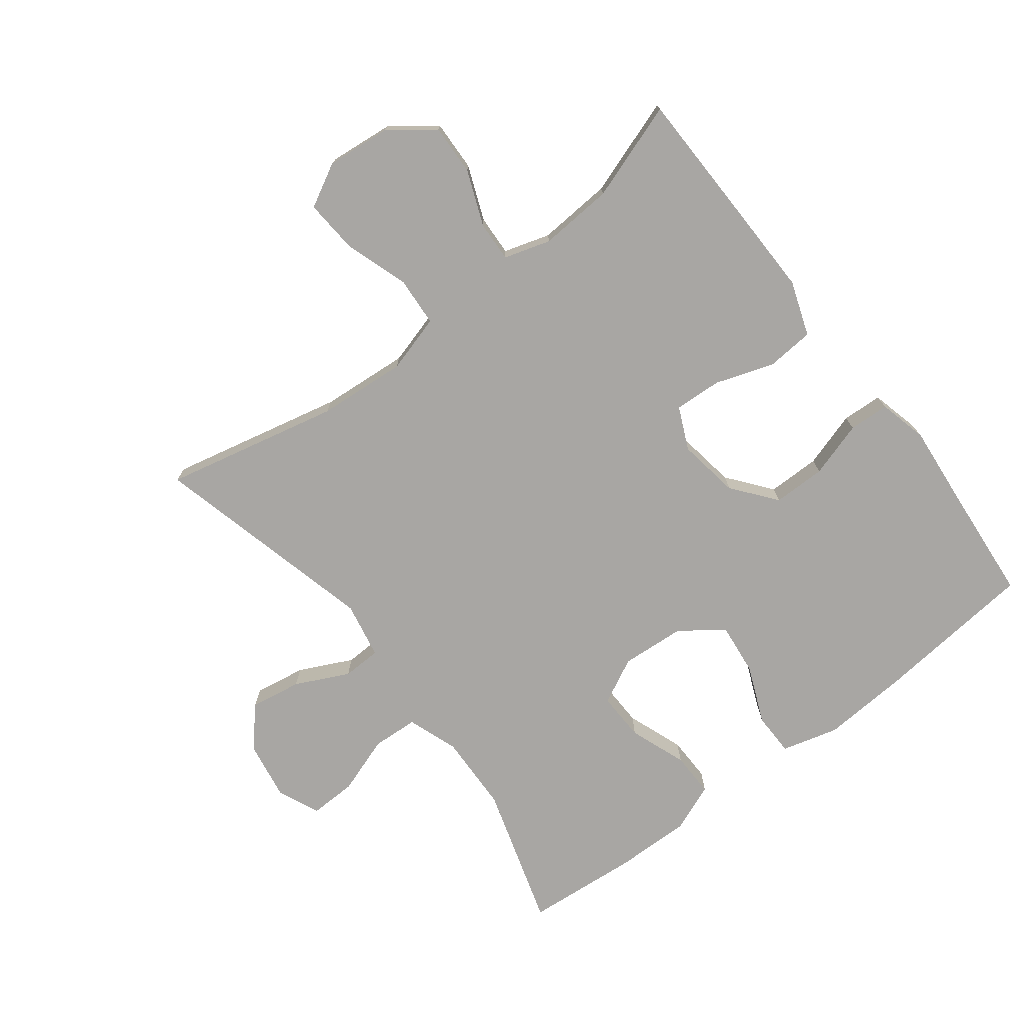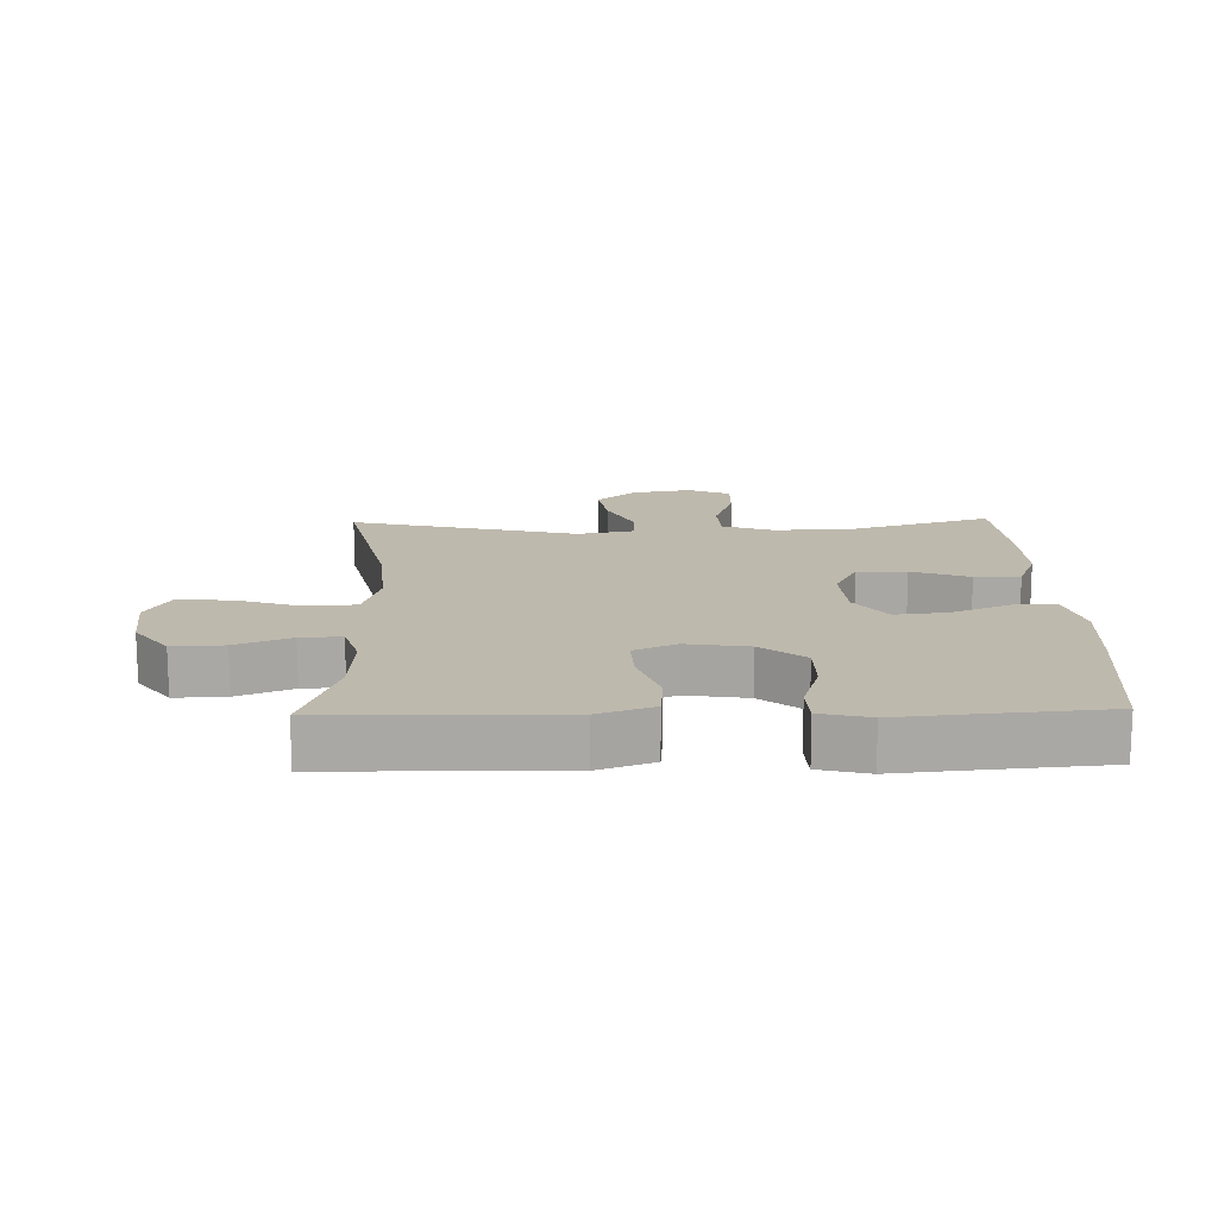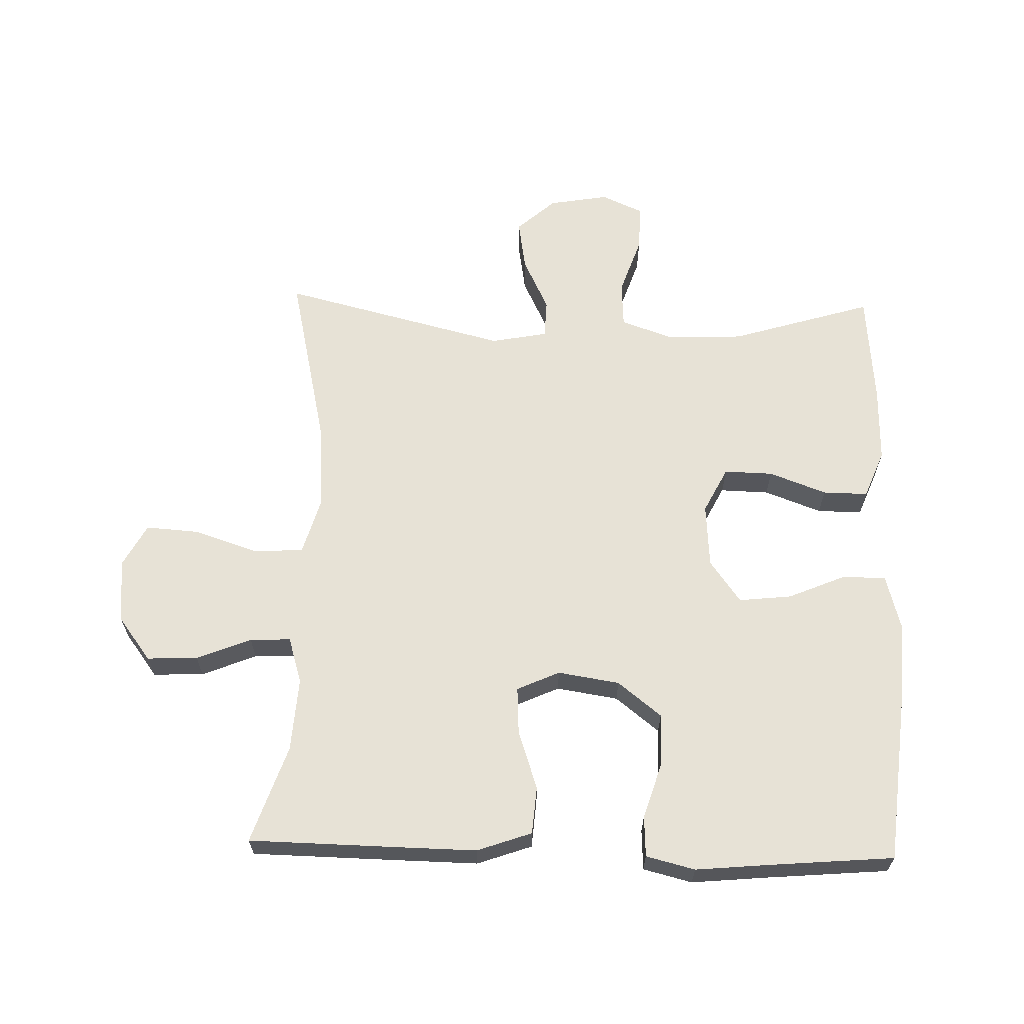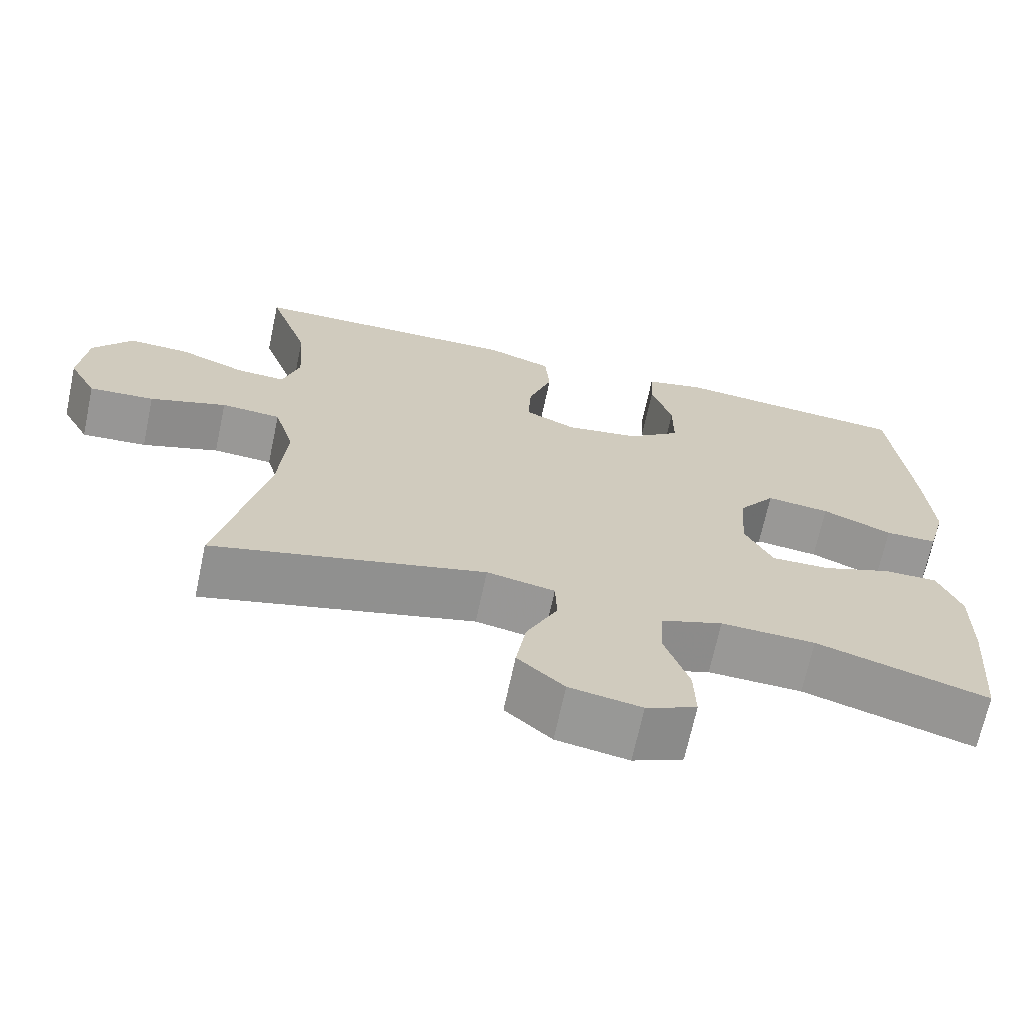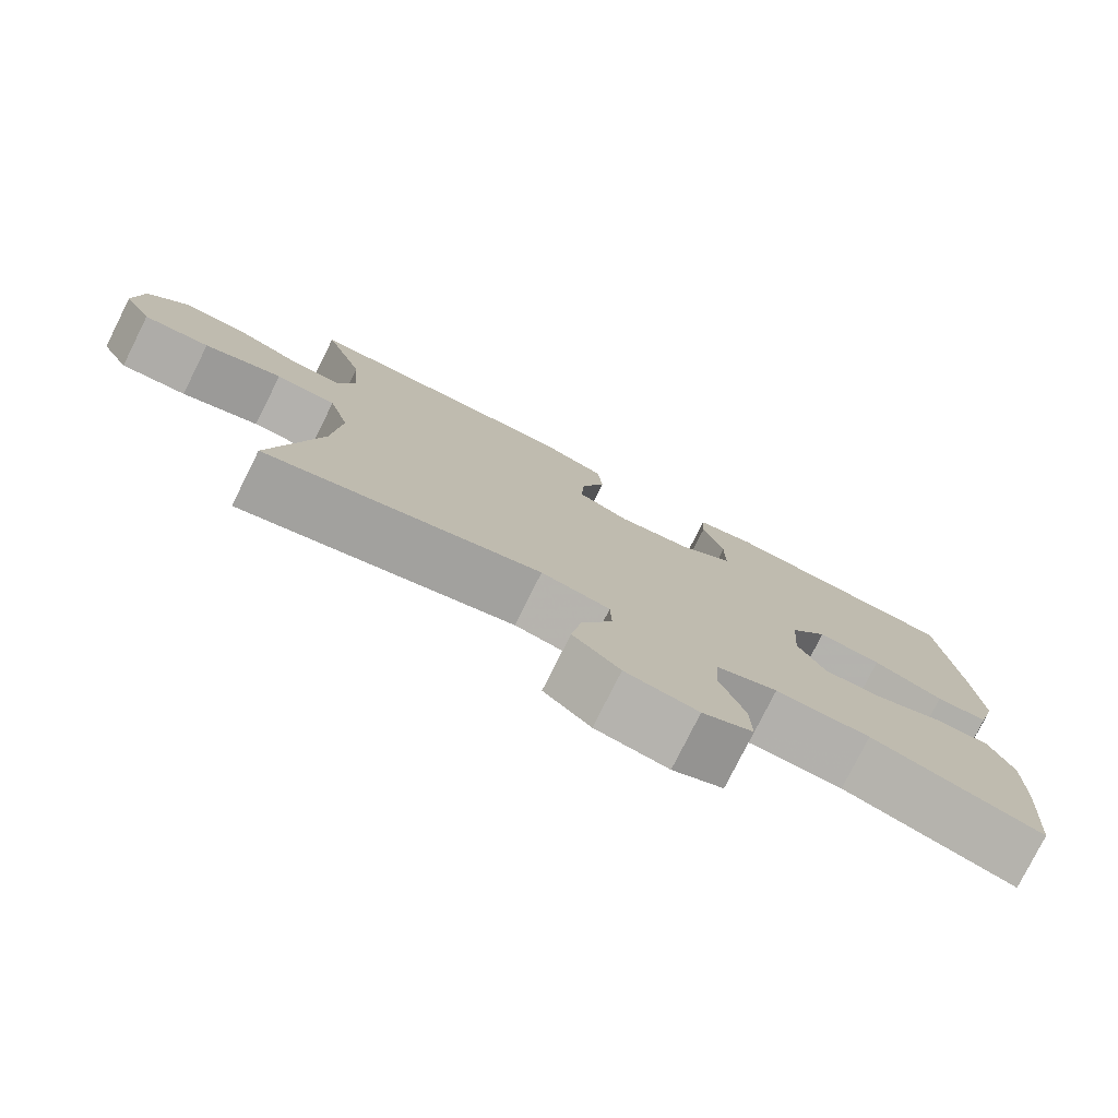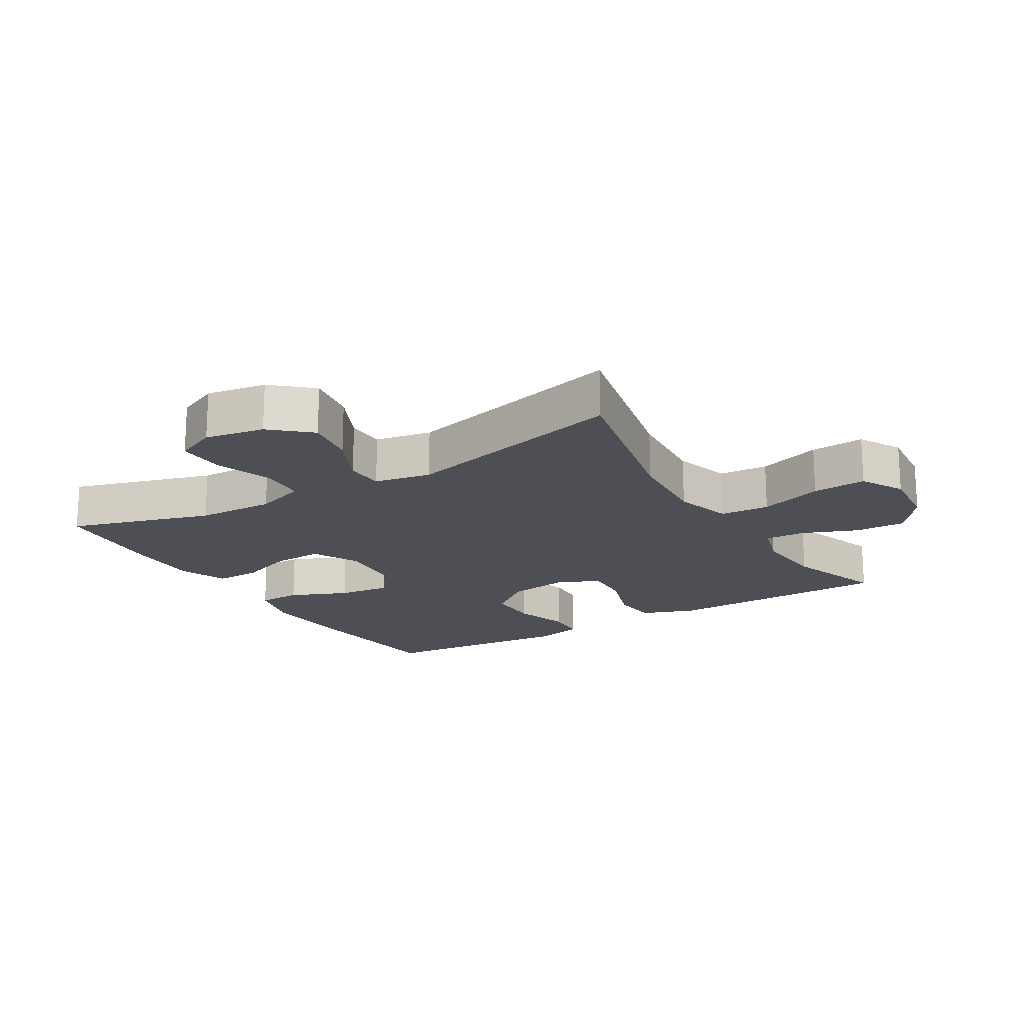
<metadata>
{"format":"obj","ext":"obj","renderer":"f3d","projection":"perspective","resolution":1024,"background":"white","views":[{"elev":-74.3,"azim":-52.5,"up":"+Y"},{"elev":15.2,"azim":-1.5,"up":"+Y"},{"elev":63.7,"azim":1.6,"up":"+Y"},{"elev":-68.4,"azim":-12.0,"up":"+Z"},{"elev":-78.3,"azim":-26.6,"up":"+Z"},{"elev":-18.3,"azim":-148.8,"up":"+Y"}]}
</metadata>
<code>
v -0.5 0.07 -0.5
v -0.439 0.07 -0.228
v -0.428 0.07 -0.09
v -0.454 0.07 0
v -0.531 0.07 0.005
v -0.63 0.07 -0.028
v -0.714 0.07 -0.034
v -0.75 0.07 0.033
v -0.74 0.07 0.133
v -0.689 0.07 0.201
v -0.61 0.07 0.198
v -0.525 0.07 0.164
v -0.462 0.07 0.161
v -0.44 0.07 0.233
v -0.448 0.07 0.348
v -0.5 0.07 0.5
v -0.277 0.07 0.504
v -0.146 0.07 0.506
v -0.061 0.07 0.476
v -0.055 0.07 0.402
v -0.086 0.07 0.311
v -0.09 0.07 0.237
v -0.024 0.07 0.207
v 0.072 0.07 0.222
v 0.14 0.07 0.276
v 0.14 0.07 0.358
v 0.113 0.07 0.445
v 0.116 0.07 0.508
v 0.192 0.07 0.527
v 0.31 0.07 0.516
v 0.5 0.07 0.5
v 0.525 0.07 0.249
v 0.534 0.07 0.113
v 0.51 0.07 0.025
v 0.443 0.07 0.024
v 0.353 0.07 0.062
v 0.271 0.07 0.071
v 0.223 0.07 0.005
v 0.216 0.07 -0.095
v 0.252 0.07 -0.166
v 0.328 0.07 -0.164
v 0.417 0.07 -0.131
v 0.487 0.07 -0.13
v 0.517 0.07 -0.205
v 0.515 0.07 -0.323
v 0.5 0.07 -0.5
v 0.279 0.07 -0.433
v 0.157 0.07 -0.429
v 0.078 0.07 -0.457
v 0.074 0.07 -0.529
v 0.105 0.07 -0.619
v 0.107 0.07 -0.692
v 0.042 0.07 -0.721
v -0.051 0.07 -0.705
v -0.111 0.07 -0.652
v -0.098 0.07 -0.572
v -0.058 0.07 -0.489
v -0.06 0.07 -0.429
v -0.148 0.07 -0.412
v -0.5 0 -0.5
v -0.439 0 -0.228
v -0.428 0 -0.09
v -0.454 0 0
v -0.531 0 0.005
v -0.63 0 -0.028
v -0.714 0 -0.034
v -0.75 0 0.033
v -0.74 0 0.133
v -0.689 0 0.201
v -0.61 0 0.198
v -0.525 0 0.164
v -0.462 0 0.161
v -0.44 0 0.233
v -0.448 0 0.348
v -0.5 0 0.5
v -0.277 0 0.504
v -0.146 0 0.506
v -0.061 0 0.476
v -0.055 0 0.402
v -0.086 0 0.311
v -0.09 0 0.237
v -0.024 0 0.207
v 0.072 0 0.222
v 0.14 0 0.276
v 0.14 0 0.358
v 0.113 0 0.445
v 0.116 0 0.508
v 0.192 0 0.527
v 0.31 0 0.516
v 0.5 0 0.5
v 0.525 0 0.249
v 0.534 0 0.113
v 0.51 0 0.025
v 0.443 0 0.024
v 0.353 0 0.062
v 0.271 0 0.071
v 0.223 0 0.005
v 0.216 0 -0.095
v 0.252 0 -0.166
v 0.328 0 -0.164
v 0.417 0 -0.131
v 0.487 0 -0.13
v 0.517 0 -0.205
v 0.515 0 -0.323
v 0.5 0 -0.5
v 0.279 0 -0.433
v 0.157 0 -0.429
v 0.078 0 -0.457
v 0.074 0 -0.529
v 0.105 0 -0.619
v 0.107 0 -0.692
v 0.042 0 -0.721
v -0.051 0 -0.705
v -0.111 0 -0.652
v -0.098 0 -0.572
v -0.058 0 -0.489
v -0.06 0 -0.429
v -0.148 0 -0.412
f 54 55 56 57
f 52 53 54 57
f 50 51 52 57
f 49 50 57 58
f 48 49 58
f 44 45 46 47
f 44 47 48
f 41 42 43 44
f 40 41 44 48
f 39 40 48 58
f 33 34 35 36
f 33 36 37
f 30 31 32 33
f 30 33 37
f 29 30 37 38
f 26 27 28 29
f 25 26 29 38
f 18 19 20 21
f 18 21 22
f 15 16 17 18
f 14 15 18 22
f 13 14 22 23
f 9 10 11 12
f 9 12 13
f 8 9 13
f 5 6 7 8
f 4 5 8 13
f 3 4 13 23
f 59 1 2
f 24 25 38 39
f 24 39 58 59
f 23 24 59
f 2 3 23 59
f 116 115 114 113
f 116 113 112 111
f 116 111 110 109
f 117 116 109 108
f 117 108 107
f 106 105 104 103
f 107 106 103
f 103 102 101 100
f 107 103 100 99
f 117 107 99 98
f 95 94 93 92
f 96 95 92
f 92 91 90 89
f 96 92 89
f 97 96 89 88
f 88 87 86 85
f 97 88 85 84
f 80 79 78 77
f 81 80 77
f 77 76 75 74
f 81 77 74 73
f 82 81 73 72
f 71 70 69 68
f 72 71 68
f 72 68 67
f 67 66 65 64
f 72 67 64 63
f 82 72 63 62
f 61 60 118
f 98 97 84 83
f 118 117 98 83
f 118 83 82
f 118 82 62 61
f 1 60 61 2
f 2 61 62 3
f 3 62 63 4
f 4 63 64 5
f 5 64 65 6
f 6 65 66 7
f 7 66 67 8
f 8 67 68 9
f 9 68 69 10
f 10 69 70 11
f 11 70 71 12
f 12 71 72 13
f 13 72 73 14
f 14 73 74 15
f 15 74 75 16
f 16 75 76 17
f 17 76 77 18
f 18 77 78 19
f 19 78 79 20
f 20 79 80 21
f 21 80 81 22
f 22 81 82 23
f 23 82 83 24
f 24 83 84 25
f 25 84 85 26
f 26 85 86 27
f 27 86 87 28
f 28 87 88 29
f 29 88 89 30
f 30 89 90 31
f 31 90 91 32
f 32 91 92 33
f 33 92 93 34
f 34 93 94 35
f 35 94 95 36
f 36 95 96 37
f 37 96 97 38
f 38 97 98 39
f 39 98 99 40
f 40 99 100 41
f 41 100 101 42
f 42 101 102 43
f 43 102 103 44
f 44 103 104 45
f 45 104 105 46
f 46 105 106 47
f 47 106 107 48
f 48 107 108 49
f 49 108 109 50
f 50 109 110 51
f 51 110 111 52
f 52 111 112 53
f 53 112 113 54
f 54 113 114 55
f 55 114 115 56
f 56 115 116 57
f 57 116 117 58
f 58 117 118 59
f 59 118 60 1

</code>
